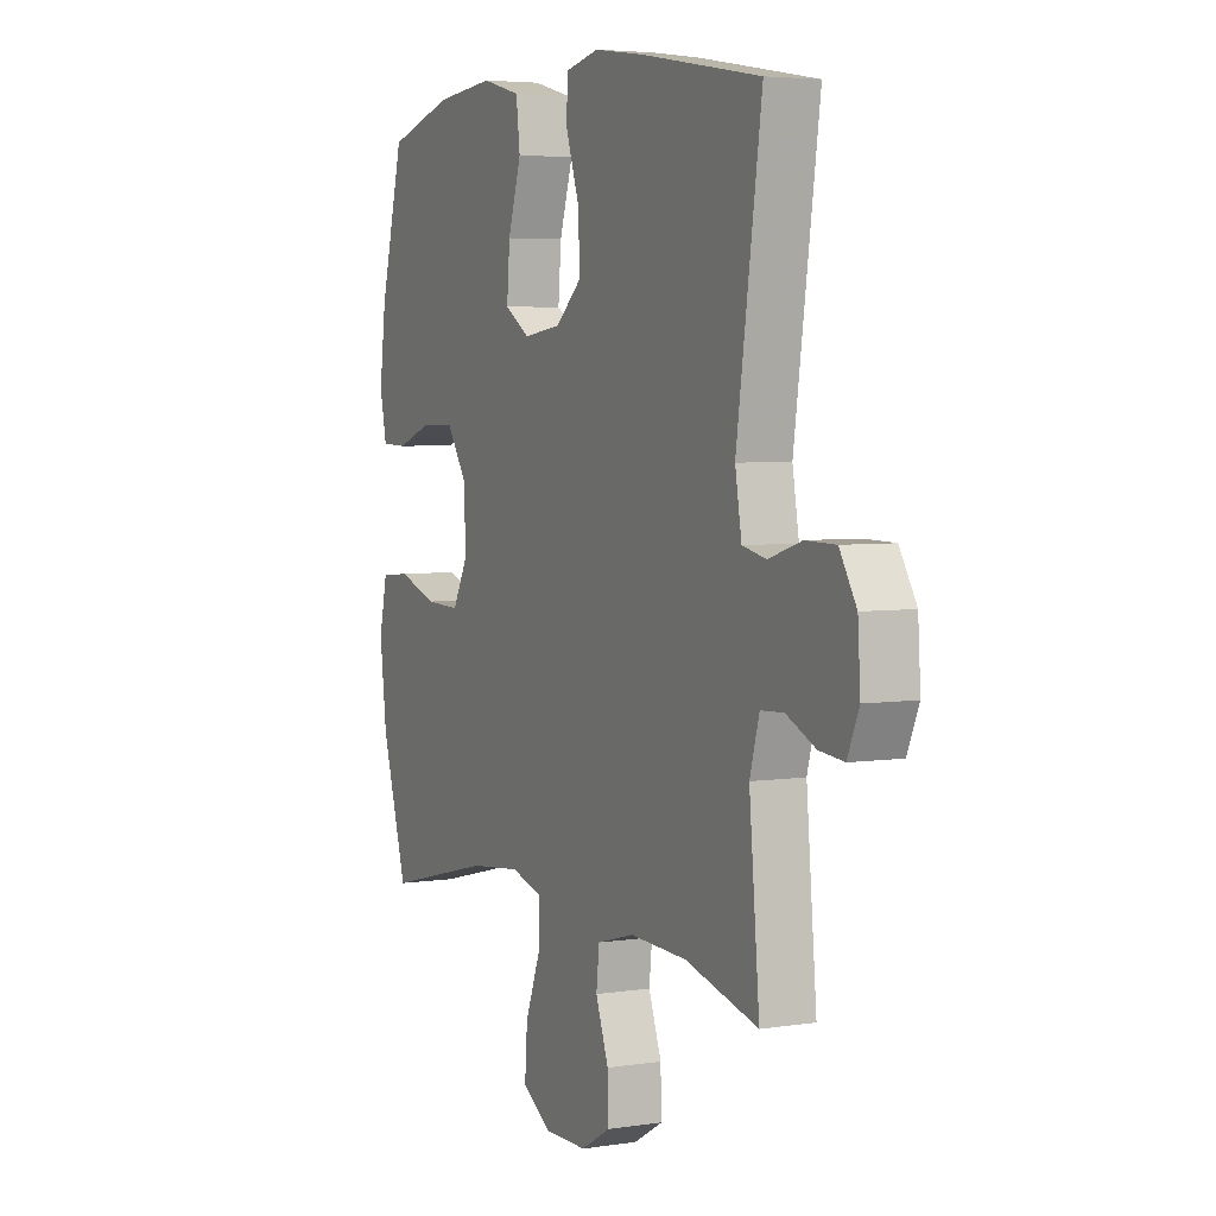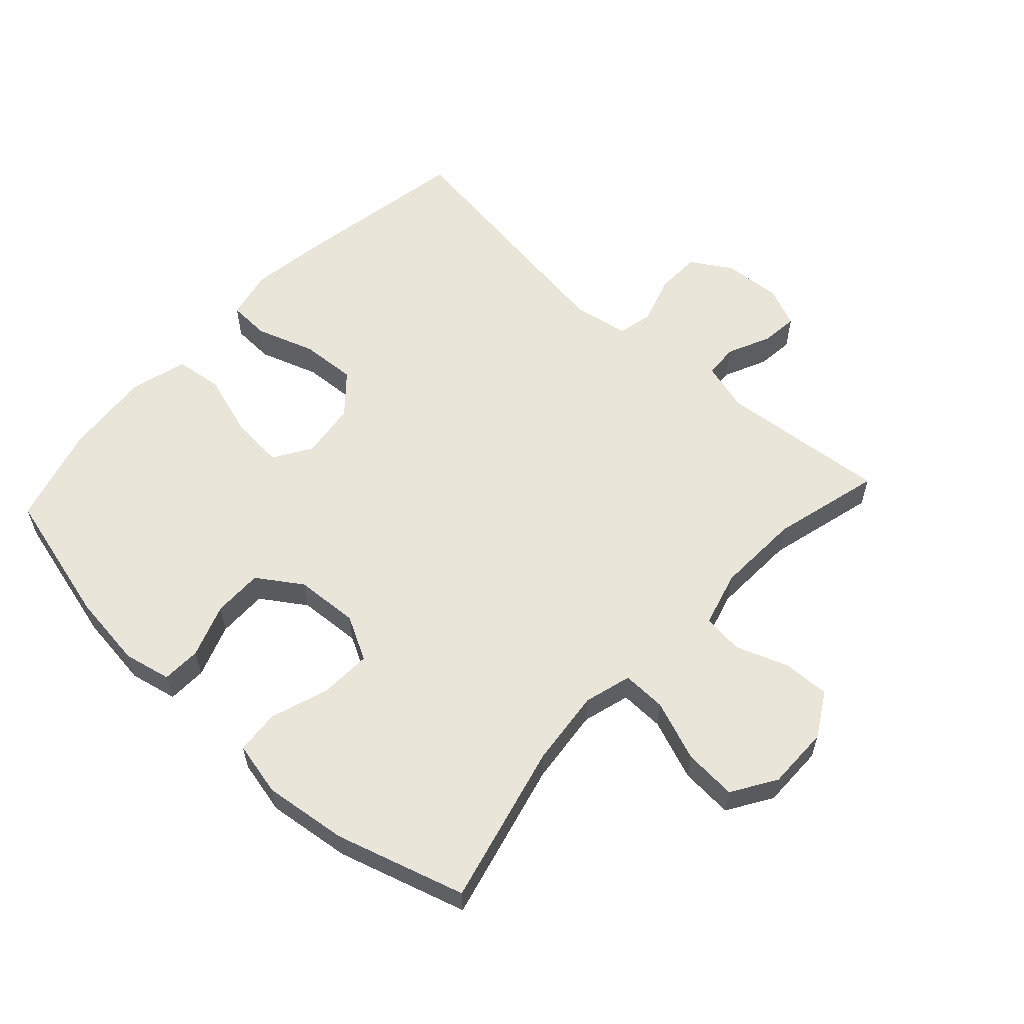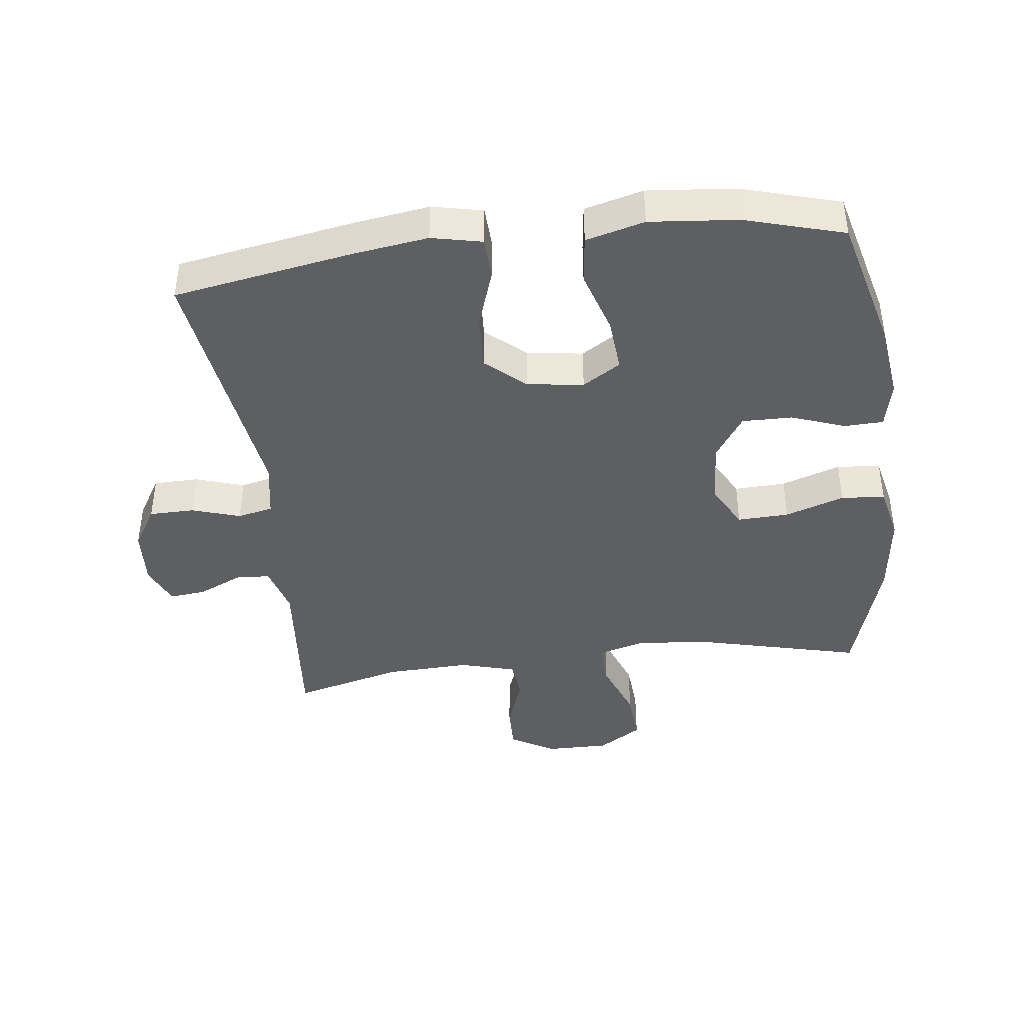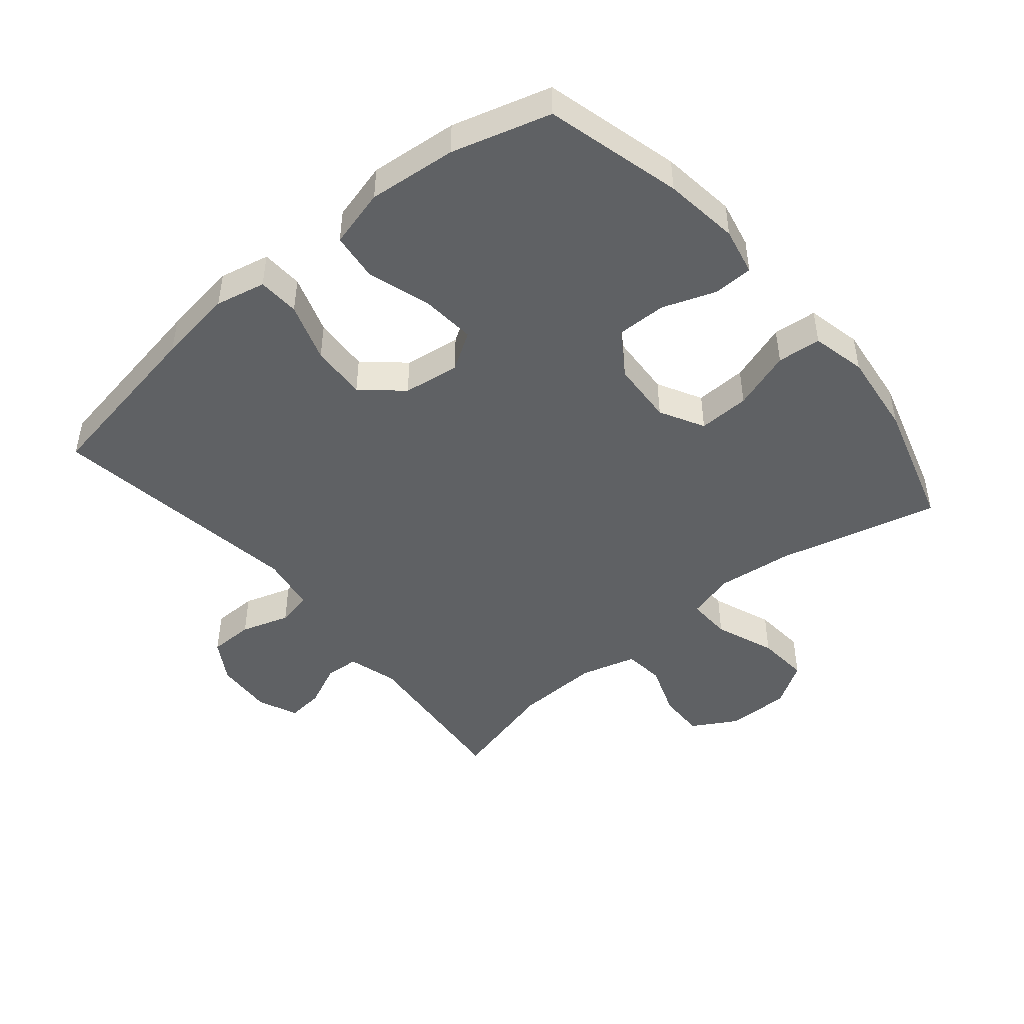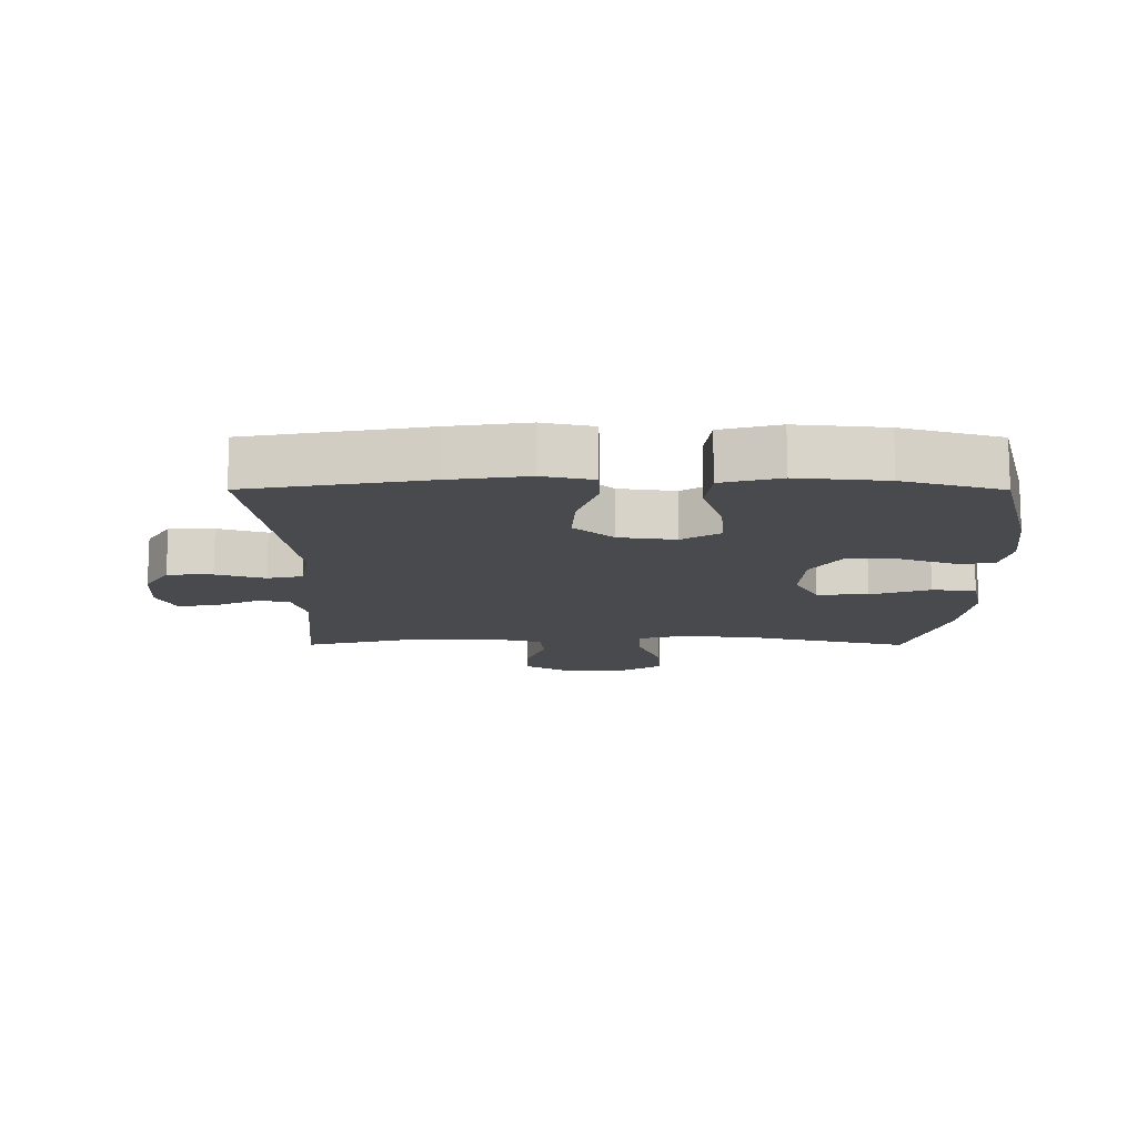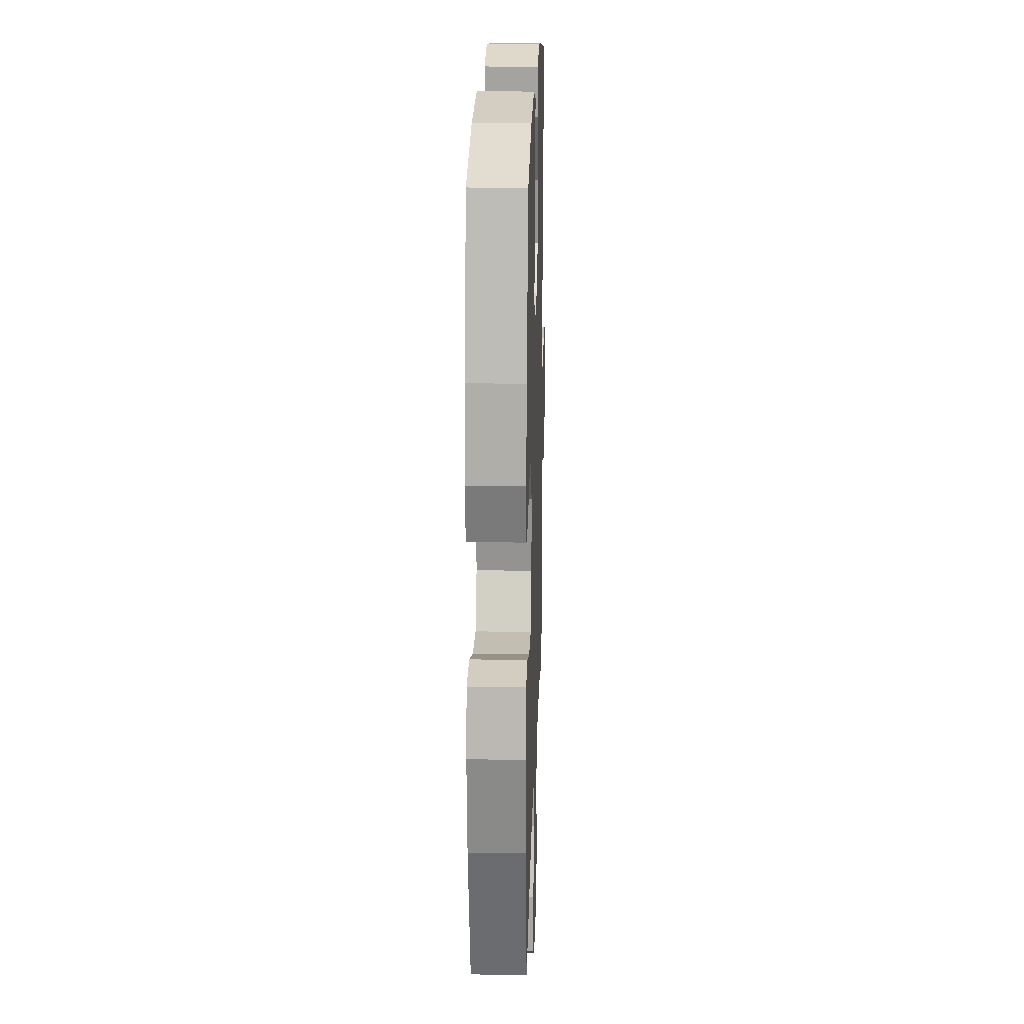
<metadata>
{"format":"obj","ext":"obj","renderer":"f3d","projection":"perspective","resolution":1024,"background":"white","views":[{"elev":4.6,"azim":-116.1,"up":"+Z"},{"elev":58.3,"azim":132.6,"up":"+Y"},{"elev":-41.6,"azim":7.0,"up":"+Y"},{"elev":-46.5,"azim":39.9,"up":"+Y"},{"elev":-13.3,"azim":-0.1,"up":"+Y"},{"elev":19.5,"azim":91.7,"up":"+Z"}]}
</metadata>
<code>
v -0.5 0.07 0.5
v -0.224 0.07 0.548
v -0.105 0.07 0.565
v -0.027 0.07 0.548
v -0.024 0.07 0.483
v -0.055 0.07 0.391
v -0.06 0.07 0.304
v 0.001 0.07 0.25
v 0.089 0.07 0.238
v 0.148 0.07 0.275
v 0.141 0.07 0.359
v 0.11 0.07 0.458
v 0.119 0.07 0.533
v 0.21 0.07 0.557
v 0.347 0.07 0.544
v 0.5 0.07 0.5
v 0.555 0.07 0.288
v 0.57 0.07 0.171
v 0.554 0.07 0.097
v 0.493 0.07 0.095
v 0.41 0.07 0.125
v 0.332 0.07 0.126
v 0.286 0.07 0.057
v 0.28 0.07 -0.042
v 0.317 0.07 -0.111
v 0.397 0.07 -0.108
v 0.489 0.07 -0.077
v 0.557 0.07 -0.083
v 0.576 0.07 -0.168
v 0.56 0.07 -0.299
v 0.5 0.07 -0.5
v 0.249 0.07 -0.438
v 0.13 0.07 -0.425
v 0.056 0.07 -0.446
v 0.058 0.07 -0.515
v 0.094 0.07 -0.609
v 0.1 0.07 -0.691
v 0.032 0.07 -0.734
v -0.067 0.07 -0.733
v -0.136 0.07 -0.693
v -0.134 0.07 -0.62
v -0.104 0.07 -0.538
v -0.111 0.07 -0.475
v -0.198 0.07 -0.451
v -0.33 0.07 -0.456
v -0.5 0.07 -0.5
v -0.476 0.07 -0.238
v -0.498 0.07 -0.16
v -0.551 0.07 -0.157
v -0.619 0.07 -0.188
v -0.676 0.07 -0.194
v -0.703 0.07 -0.132
v -0.697 0.07 -0.041
v -0.658 0.07 0.023
v -0.588 0.07 0.024
v -0.512 0.07 0
v -0.457 0.07 0.012
v -0.442 0.07 0.099
v -0.5 0 0.5
v -0.224 0 0.548
v -0.105 0 0.565
v -0.027 0 0.548
v -0.024 0 0.483
v -0.055 0 0.391
v -0.06 0 0.304
v 0.001 0 0.25
v 0.089 0 0.238
v 0.148 0 0.275
v 0.141 0 0.359
v 0.11 0 0.458
v 0.119 0 0.533
v 0.21 0 0.557
v 0.347 0 0.544
v 0.5 0 0.5
v 0.555 0 0.288
v 0.57 0 0.171
v 0.554 0 0.097
v 0.493 0 0.095
v 0.41 0 0.125
v 0.332 0 0.126
v 0.286 0 0.057
v 0.28 0 -0.042
v 0.317 0 -0.111
v 0.397 0 -0.108
v 0.489 0 -0.077
v 0.557 0 -0.083
v 0.576 0 -0.168
v 0.56 0 -0.299
v 0.5 0 -0.5
v 0.249 0 -0.438
v 0.13 0 -0.425
v 0.056 0 -0.446
v 0.058 0 -0.515
v 0.094 0 -0.609
v 0.1 0 -0.691
v 0.032 0 -0.734
v -0.067 0 -0.733
v -0.136 0 -0.693
v -0.134 0 -0.62
v -0.104 0 -0.538
v -0.111 0 -0.475
v -0.198 0 -0.451
v -0.33 0 -0.456
v -0.5 0 -0.5
v -0.476 0 -0.238
v -0.498 0 -0.16
v -0.551 0 -0.157
v -0.619 0 -0.188
v -0.676 0 -0.194
v -0.703 0 -0.132
v -0.697 0 -0.041
v -0.658 0 0.023
v -0.588 0 0.024
v -0.512 0 0
v -0.457 0 0.012
v -0.442 0 0.099
f 53 54 55 56
f 53 56 57
f 52 53 57
f 49 50 51 52
f 48 49 52 57
f 47 48 57
f 45 46 47
f 44 45 47 57
f 43 44 57 58
f 39 40 41 42
f 39 42 43
f 38 39 43
f 35 36 37 38
f 34 35 38 43
f 33 34 43 58
f 29 30 31 32
f 26 27 28 29
f 25 26 29 32
f 24 25 32 33
f 18 19 20 21
f 18 21 22
f 17 18 22
f 16 17 22
f 15 16 22 23
f 11 12 13 14
f 10 11 14 15
f 3 4 5 6
f 3 6 7
f 2 3 7
f 1 2 7
f 58 1 7 8
f 23 24 33 58
f 10 15 23
f 9 10 23
f 8 9 23 58
f 114 113 112 111
f 115 114 111
f 115 111 110
f 110 109 108 107
f 115 110 107 106
f 115 106 105
f 105 104 103
f 115 105 103 102
f 116 115 102 101
f 100 99 98 97
f 101 100 97
f 101 97 96
f 96 95 94 93
f 101 96 93 92
f 116 101 92 91
f 90 89 88 87
f 87 86 85 84
f 90 87 84 83
f 91 90 83 82
f 79 78 77 76
f 80 79 76
f 80 76 75
f 80 75 74
f 81 80 74 73
f 72 71 70 69
f 73 72 69 68
f 64 63 62 61
f 65 64 61
f 65 61 60
f 65 60 59
f 66 65 59 116
f 116 91 82 81
f 81 73 68
f 81 68 67
f 116 81 67 66
f 1 59 60 2
f 2 60 61 3
f 3 61 62 4
f 4 62 63 5
f 5 63 64 6
f 6 64 65 7
f 7 65 66 8
f 8 66 67 9
f 9 67 68 10
f 10 68 69 11
f 11 69 70 12
f 12 70 71 13
f 13 71 72 14
f 14 72 73 15
f 15 73 74 16
f 16 74 75 17
f 17 75 76 18
f 18 76 77 19
f 19 77 78 20
f 20 78 79 21
f 21 79 80 22
f 22 80 81 23
f 23 81 82 24
f 24 82 83 25
f 25 83 84 26
f 26 84 85 27
f 27 85 86 28
f 28 86 87 29
f 29 87 88 30
f 30 88 89 31
f 31 89 90 32
f 32 90 91 33
f 33 91 92 34
f 34 92 93 35
f 35 93 94 36
f 36 94 95 37
f 37 95 96 38
f 38 96 97 39
f 39 97 98 40
f 40 98 99 41
f 41 99 100 42
f 42 100 101 43
f 43 101 102 44
f 44 102 103 45
f 45 103 104 46
f 46 104 105 47
f 47 105 106 48
f 48 106 107 49
f 49 107 108 50
f 50 108 109 51
f 51 109 110 52
f 52 110 111 53
f 53 111 112 54
f 54 112 113 55
f 55 113 114 56
f 56 114 115 57
f 57 115 116 58
f 58 116 59 1

</code>
